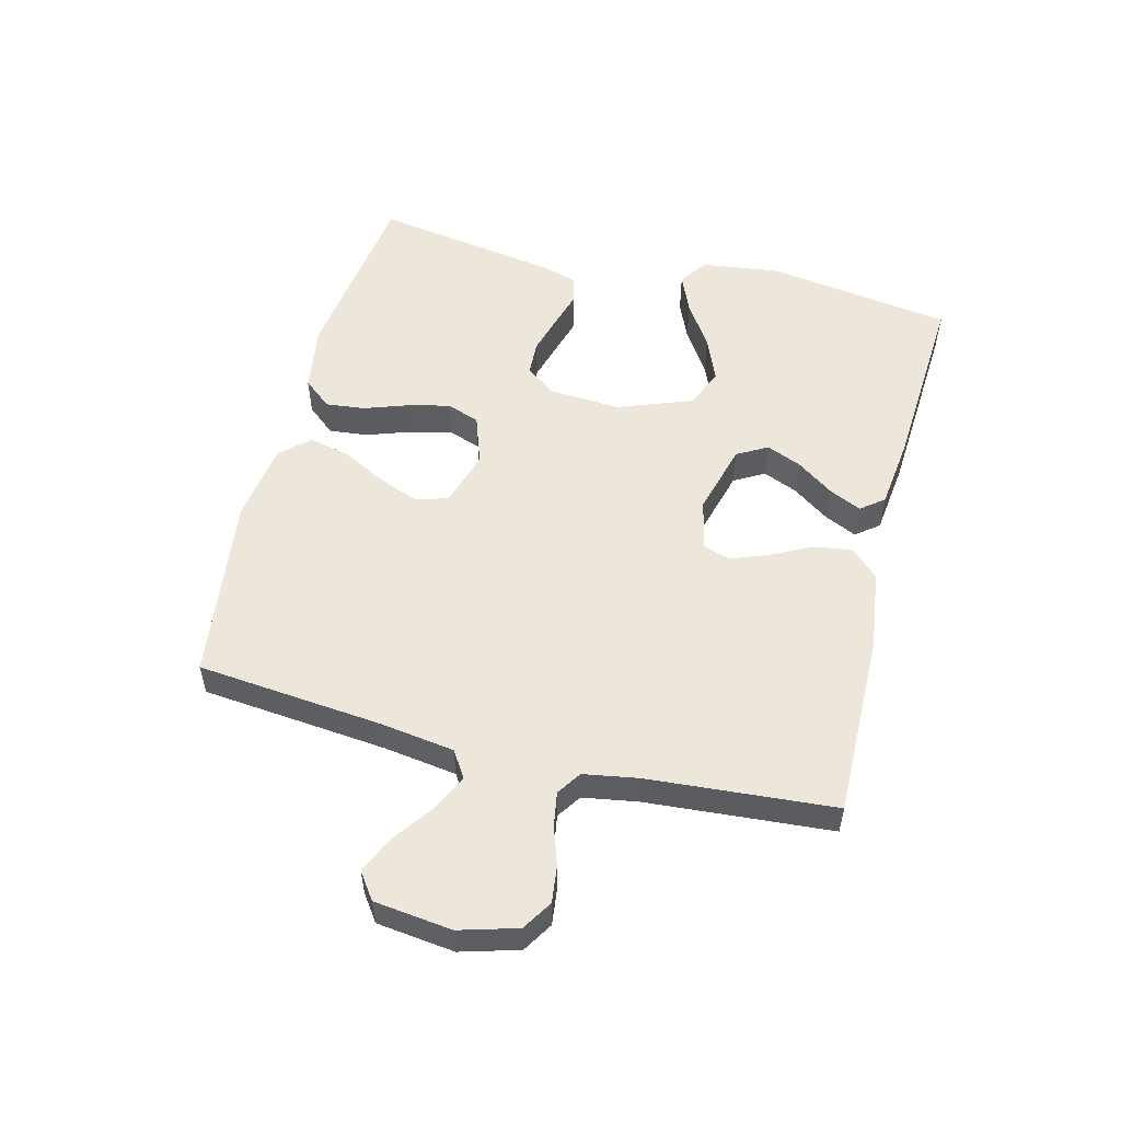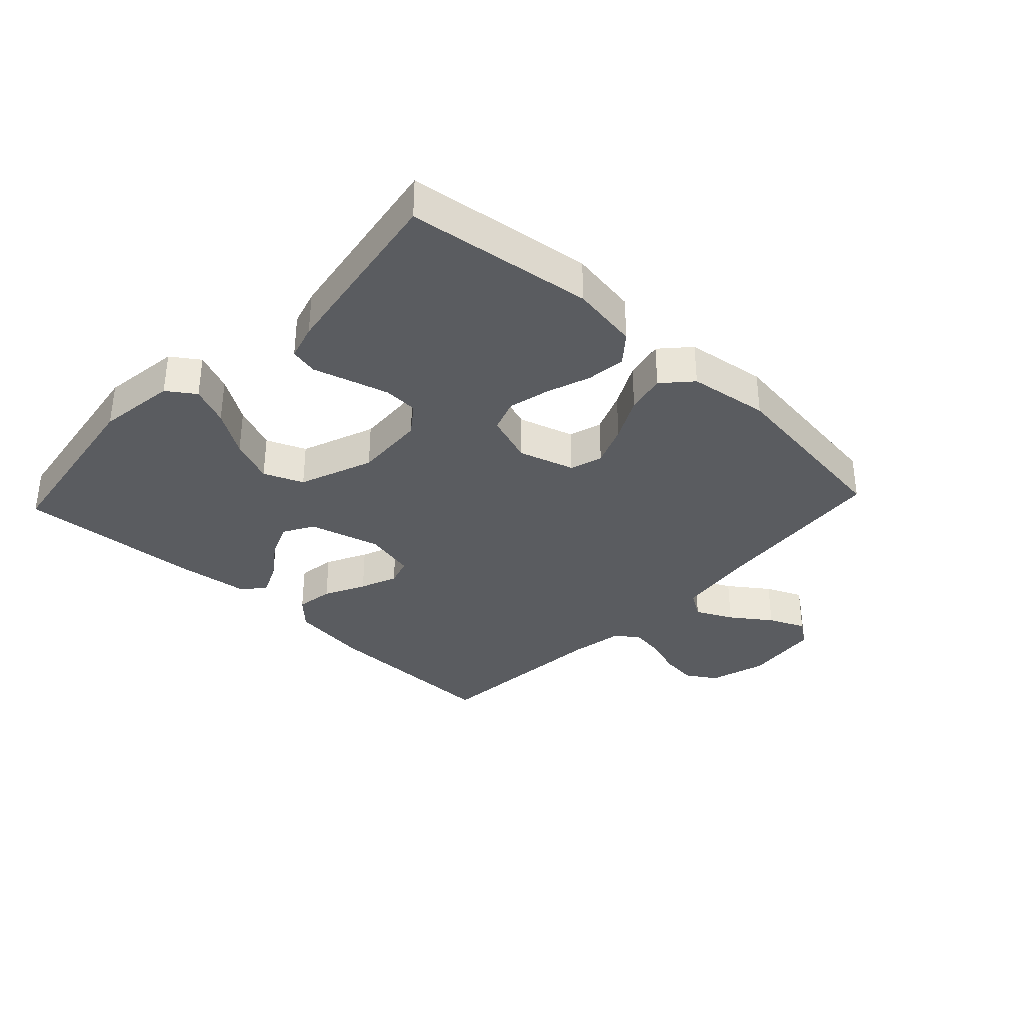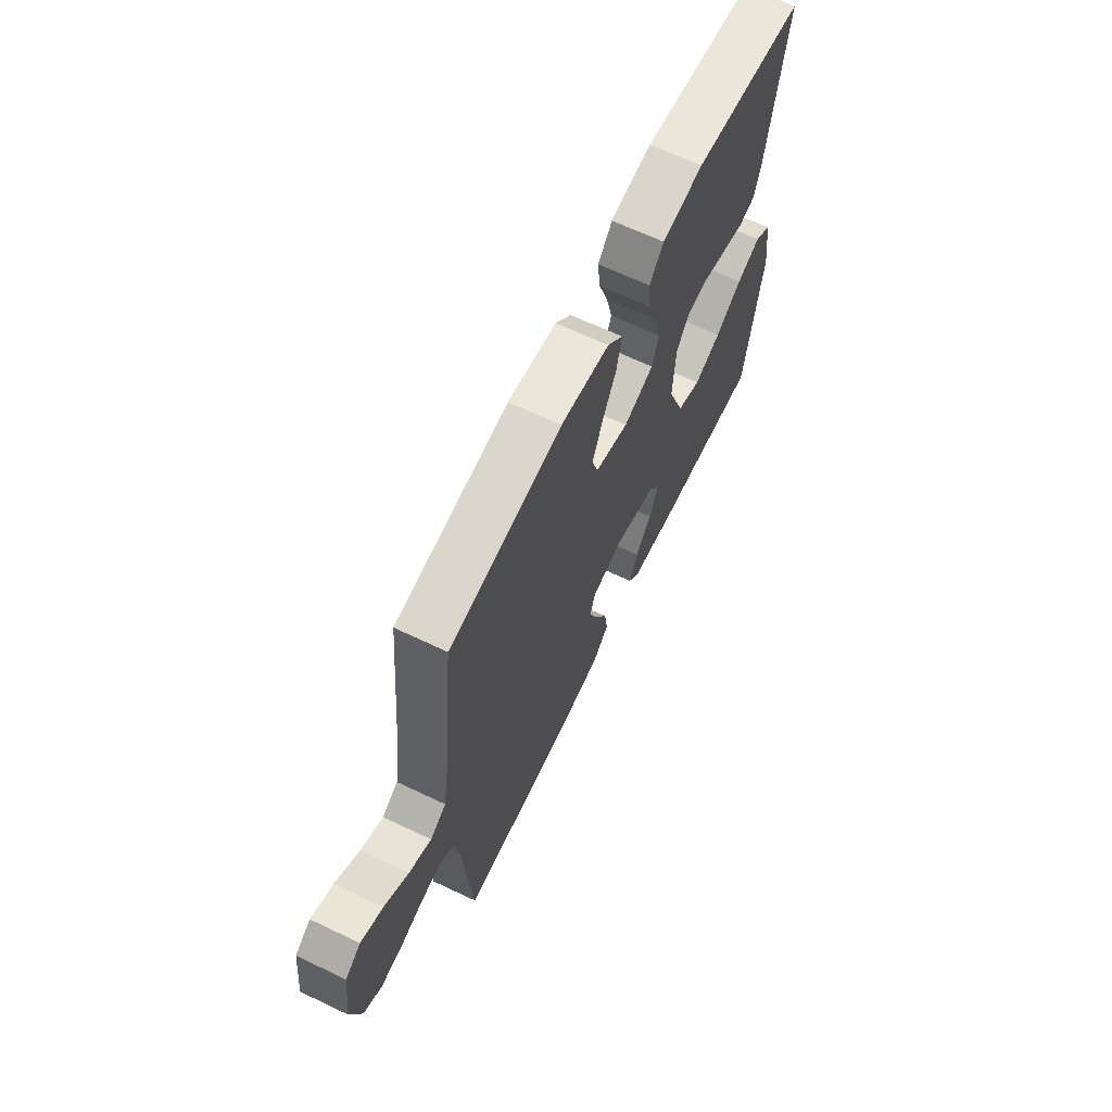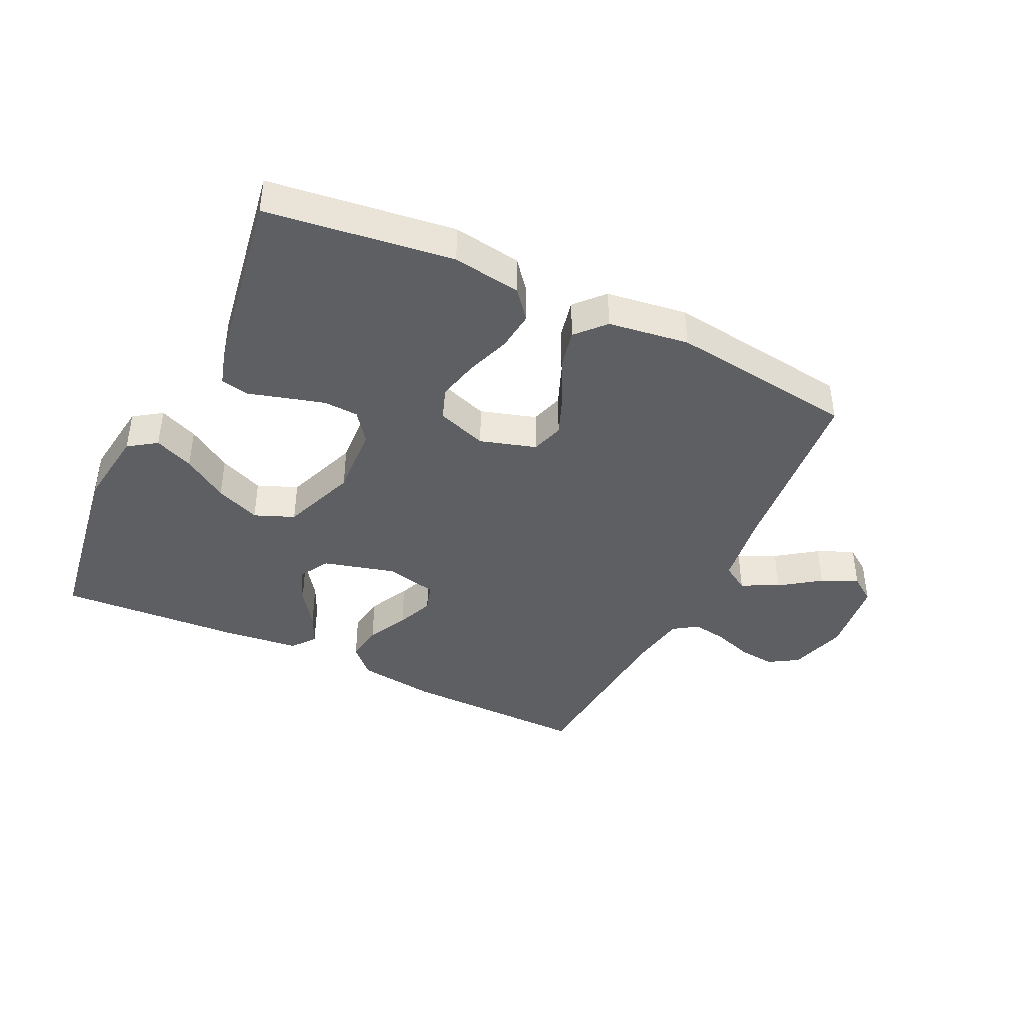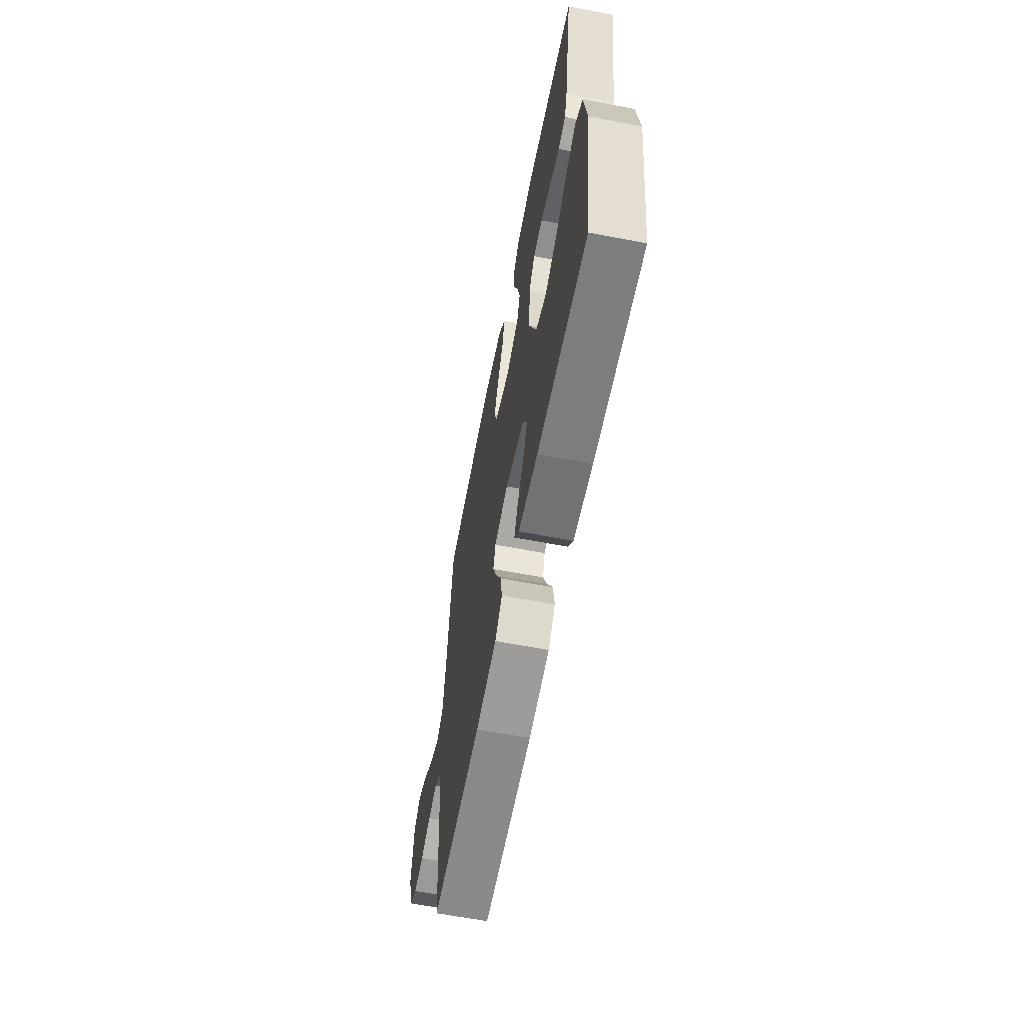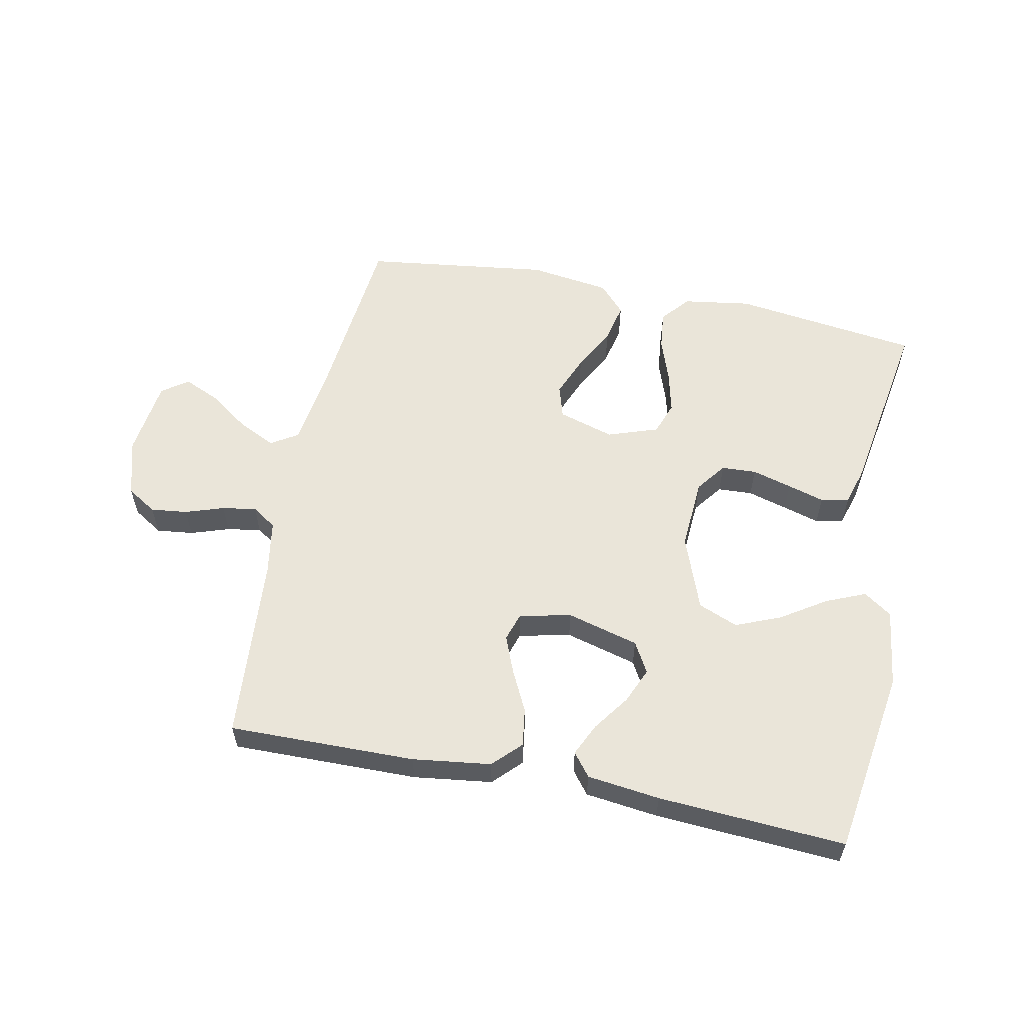
<metadata>
{"format":"obj","ext":"obj","renderer":"f3d","projection":"perspective","resolution":1024,"background":"white","views":[{"elev":53.8,"azim":104.3,"up":"+Y"},{"elev":-34.4,"azim":-43.2,"up":"+Y"},{"elev":65.6,"azim":115.6,"up":"+Z"},{"elev":-41.4,"azim":-25.6,"up":"+Y"},{"elev":-62.4,"azim":-101.0,"up":"+Z"},{"elev":57.8,"azim":-168.4,"up":"+Y"}]}
</metadata>
<code>
v 0.5 0.07 -0.5
v 0.2 0.07 -0.495
v 0.074 0.07 -0.478
v 0.031 0.07 -0.434
v 0.04 0.07 -0.373
v 0.073 0.07 -0.307
v 0.097 0.07 -0.247
v 0.083 0.07 -0.202
v 0 0.07 -0.183
v -0.116 0.07 -0.214
v -0.144 0.07 -0.263
v -0.12 0.07 -0.32
v -0.078 0.07 -0.379
v -0.054 0.07 -0.431
v -0.083 0.07 -0.468
v -0.2 0.07 -0.482
v -0.5 0.07 -0.5
v -0.545 0.07 -0.2
v -0.528 0.07 -0.073
v -0.483 0.07 -0.042
v -0.42 0.07 -0.069
v -0.348 0.07 -0.116
v -0.276 0.07 -0.146
v -0.212 0.07 -0.12
v -0.167 0.07 0
v -0.174 0.07 0.116
v -0.21 0.07 0.164
v -0.266 0.07 0.167
v -0.33 0.07 0.149
v -0.389 0.07 0.132
v -0.434 0.07 0.142
v -0.451 0.07 0.2
v -0.5 0.07 0.5
v -0.2 0.07 0.539
v -0.09 0.07 0.522
v -0.052 0.07 0.476
v -0.059 0.07 0.413
v -0.084 0.07 0.342
v -0.1 0.07 0.275
v -0.081 0.07 0.222
v 0 0.07 0.194
v 0.09 0.07 0.221
v 0.106 0.07 0.274
v 0.079 0.07 0.341
v 0.042 0.07 0.412
v 0.028 0.07 0.476
v 0.07 0.07 0.522
v 0.2 0.07 0.54
v 0.5 0.07 0.5
v 0.529 0.07 0.2
v 0.546 0.07 0.081
v 0.589 0.07 0.054
v 0.649 0.07 0.083
v 0.713 0.07 0.129
v 0.772 0.07 0.155
v 0.814 0.07 0.125
v 0.829 0.07 0
v 0.802 0.07 -0.093
v 0.754 0.07 -0.123
v 0.695 0.07 -0.116
v 0.633 0.07 -0.095
v 0.578 0.07 -0.086
v 0.539 0.07 -0.112
v 0.524 0.07 -0.2
v 0.5 0 -0.5
v 0.2 0 -0.495
v 0.074 0 -0.478
v 0.031 0 -0.434
v 0.04 0 -0.373
v 0.073 0 -0.307
v 0.097 0 -0.247
v 0.083 0 -0.202
v 0 0 -0.183
v -0.116 0 -0.214
v -0.144 0 -0.263
v -0.12 0 -0.32
v -0.078 0 -0.379
v -0.054 0 -0.431
v -0.083 0 -0.468
v -0.2 0 -0.482
v -0.5 0 -0.5
v -0.545 0 -0.2
v -0.528 0 -0.073
v -0.483 0 -0.042
v -0.42 0 -0.069
v -0.348 0 -0.116
v -0.276 0 -0.146
v -0.212 0 -0.12
v -0.167 0 0
v -0.174 0 0.116
v -0.21 0 0.164
v -0.266 0 0.167
v -0.33 0 0.149
v -0.389 0 0.132
v -0.434 0 0.142
v -0.451 0 0.2
v -0.5 0 0.5
v -0.2 0 0.539
v -0.09 0 0.522
v -0.052 0 0.476
v -0.059 0 0.413
v -0.084 0 0.342
v -0.1 0 0.275
v -0.081 0 0.222
v 0 0 0.194
v 0.09 0 0.221
v 0.106 0 0.274
v 0.079 0 0.341
v 0.042 0 0.412
v 0.028 0 0.476
v 0.07 0 0.522
v 0.2 0 0.54
v 0.5 0 0.5
v 0.529 0 0.2
v 0.546 0 0.081
v 0.589 0 0.054
v 0.649 0 0.083
v 0.713 0 0.129
v 0.772 0 0.155
v 0.814 0 0.125
v 0.829 0 0
v 0.802 0 -0.093
v 0.754 0 -0.123
v 0.695 0 -0.116
v 0.633 0 -0.095
v 0.578 0 -0.086
v 0.539 0 -0.112
v 0.524 0 -0.2
f 58 59 60 61
f 58 61 62
f 57 58 62
f 56 57 62
f 53 54 55 56
f 52 53 56 62
f 51 52 62 63
f 47 48 49 50
f 44 45 46 47
f 43 44 47 50
f 42 43 50 51
f 35 36 37 38
f 35 38 39
f 34 35 39
f 33 34 39 40
f 29 30 31 32
f 28 29 32 33
f 27 28 33 40
f 19 20 21 22
f 19 22 23
f 18 19 23
f 17 18 23
f 16 17 23 24
f 12 13 14 15
f 11 12 15 16
f 3 4 5 6
f 3 6 7
f 64 1 2 3
f 64 3 7
f 63 64 7 8
f 41 42 51 63
f 41 63 8 9
f 26 27 40 41
f 25 26 41 9
f 11 16 24 25
f 10 11 25
f 9 10 25
f 125 124 123 122
f 126 125 122
f 126 122 121
f 126 121 120
f 120 119 118 117
f 126 120 117 116
f 127 126 116 115
f 114 113 112 111
f 111 110 109 108
f 114 111 108 107
f 115 114 107 106
f 102 101 100 99
f 103 102 99
f 103 99 98
f 104 103 98 97
f 96 95 94 93
f 97 96 93 92
f 104 97 92 91
f 86 85 84 83
f 87 86 83
f 87 83 82
f 87 82 81
f 88 87 81 80
f 79 78 77 76
f 80 79 76 75
f 70 69 68 67
f 71 70 67
f 67 66 65 128
f 71 67 128
f 72 71 128 127
f 127 115 106 105
f 73 72 127 105
f 105 104 91 90
f 73 105 90 89
f 89 88 80 75
f 89 75 74
f 89 74 73
f 1 65 66 2
f 2 66 67 3
f 3 67 68 4
f 4 68 69 5
f 5 69 70 6
f 6 70 71 7
f 7 71 72 8
f 8 72 73 9
f 9 73 74 10
f 10 74 75 11
f 11 75 76 12
f 12 76 77 13
f 13 77 78 14
f 14 78 79 15
f 15 79 80 16
f 16 80 81 17
f 17 81 82 18
f 18 82 83 19
f 19 83 84 20
f 20 84 85 21
f 21 85 86 22
f 22 86 87 23
f 23 87 88 24
f 24 88 89 25
f 25 89 90 26
f 26 90 91 27
f 27 91 92 28
f 28 92 93 29
f 29 93 94 30
f 30 94 95 31
f 31 95 96 32
f 32 96 97 33
f 33 97 98 34
f 34 98 99 35
f 35 99 100 36
f 36 100 101 37
f 37 101 102 38
f 38 102 103 39
f 39 103 104 40
f 40 104 105 41
f 41 105 106 42
f 42 106 107 43
f 43 107 108 44
f 44 108 109 45
f 45 109 110 46
f 46 110 111 47
f 47 111 112 48
f 48 112 113 49
f 49 113 114 50
f 50 114 115 51
f 51 115 116 52
f 52 116 117 53
f 53 117 118 54
f 54 118 119 55
f 55 119 120 56
f 56 120 121 57
f 57 121 122 58
f 58 122 123 59
f 59 123 124 60
f 60 124 125 61
f 61 125 126 62
f 62 126 127 63
f 63 127 128 64
f 64 128 65 1

</code>
